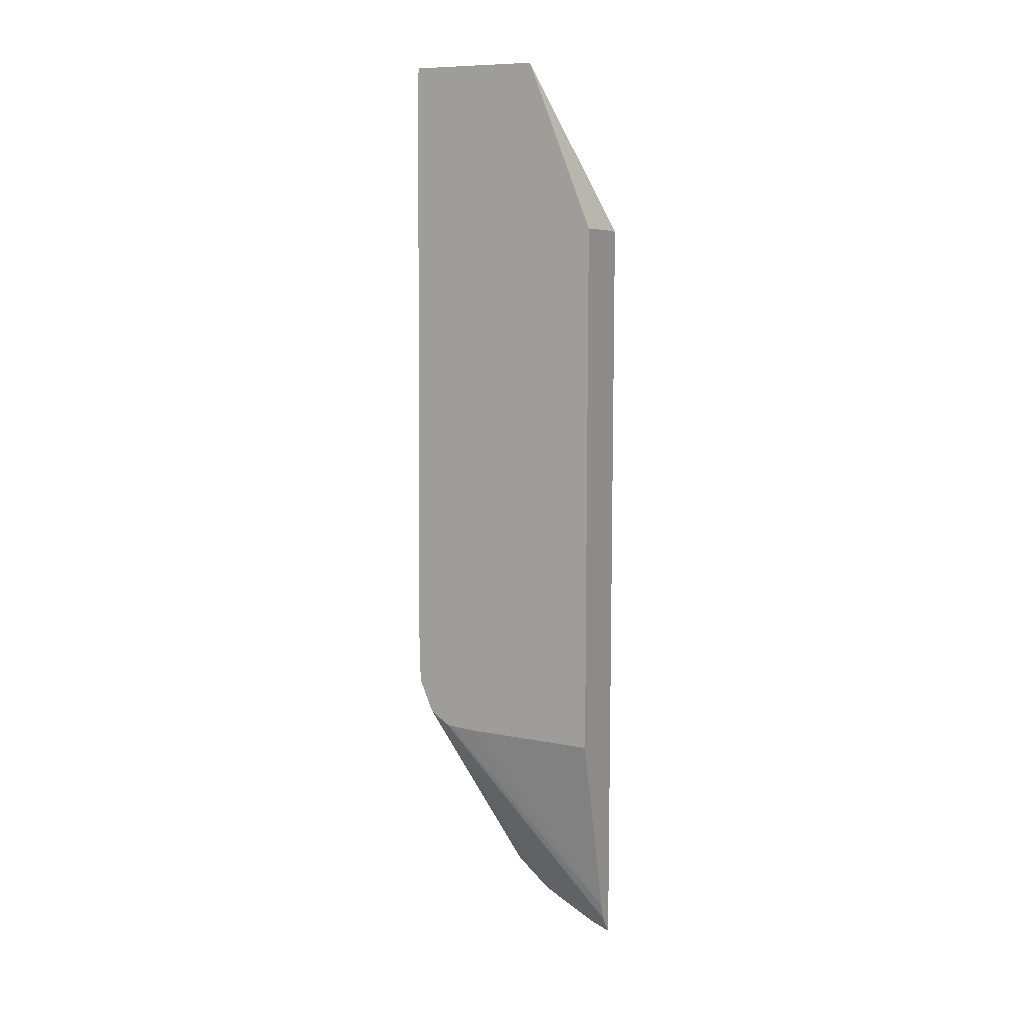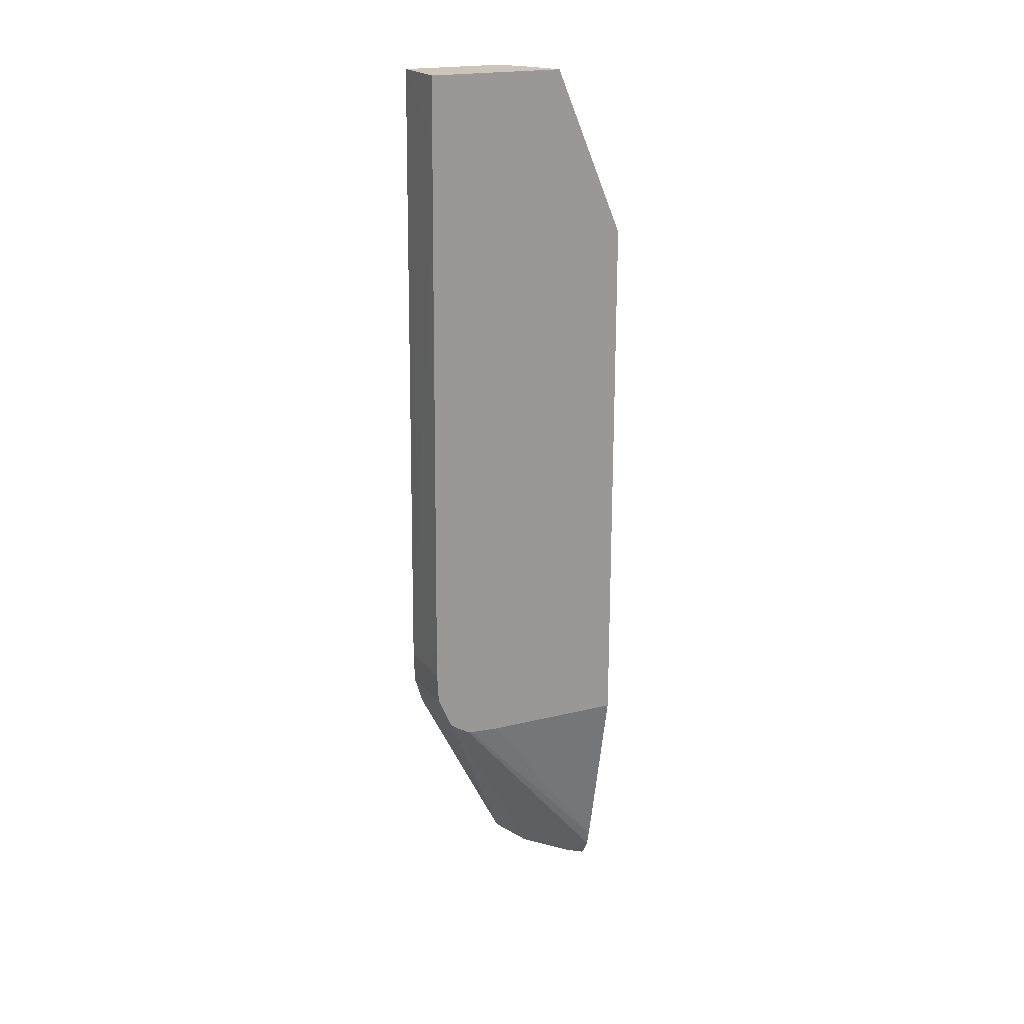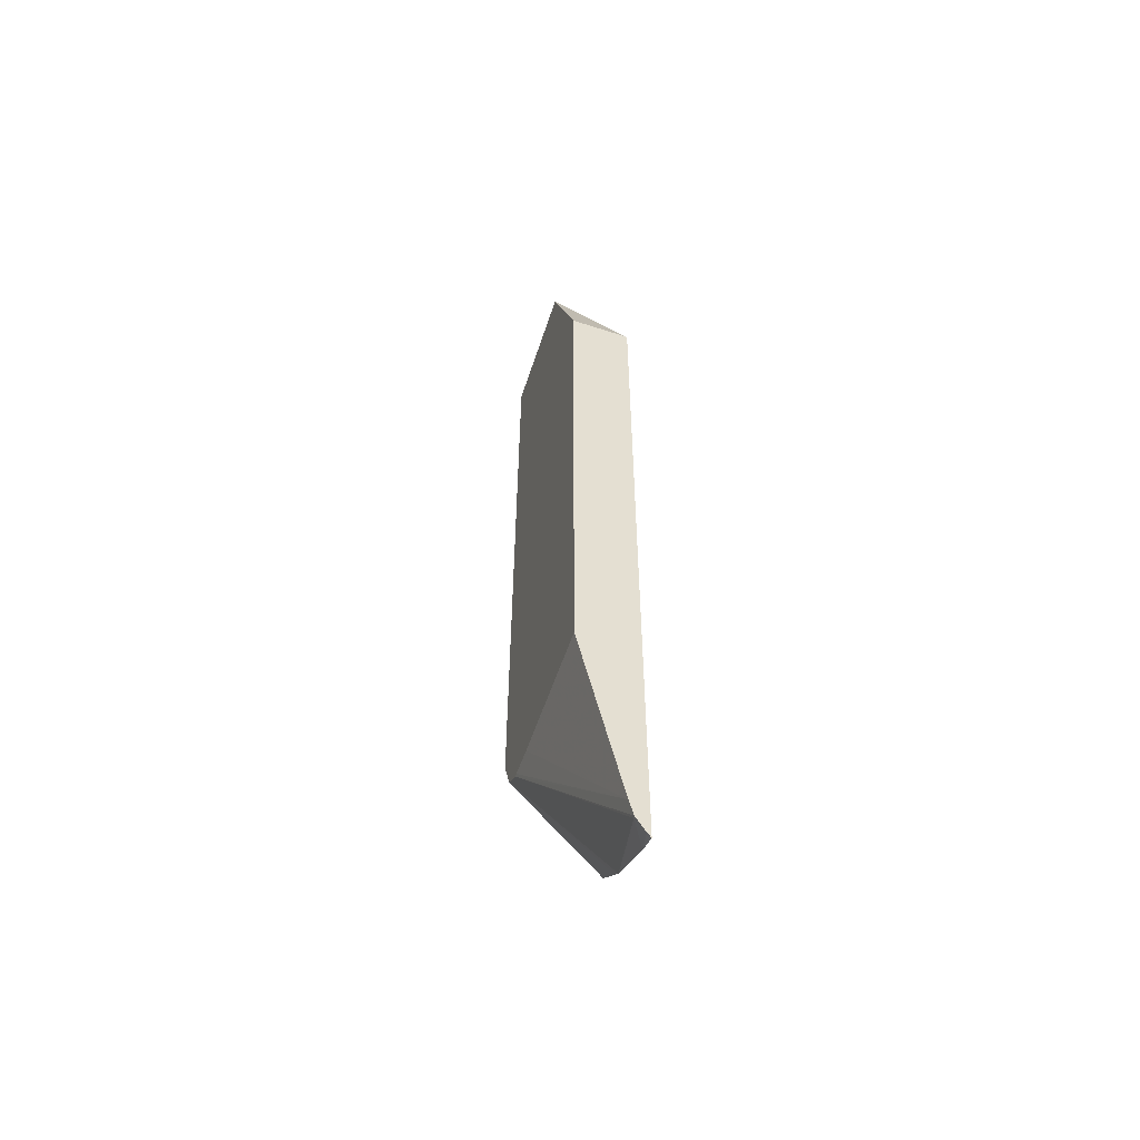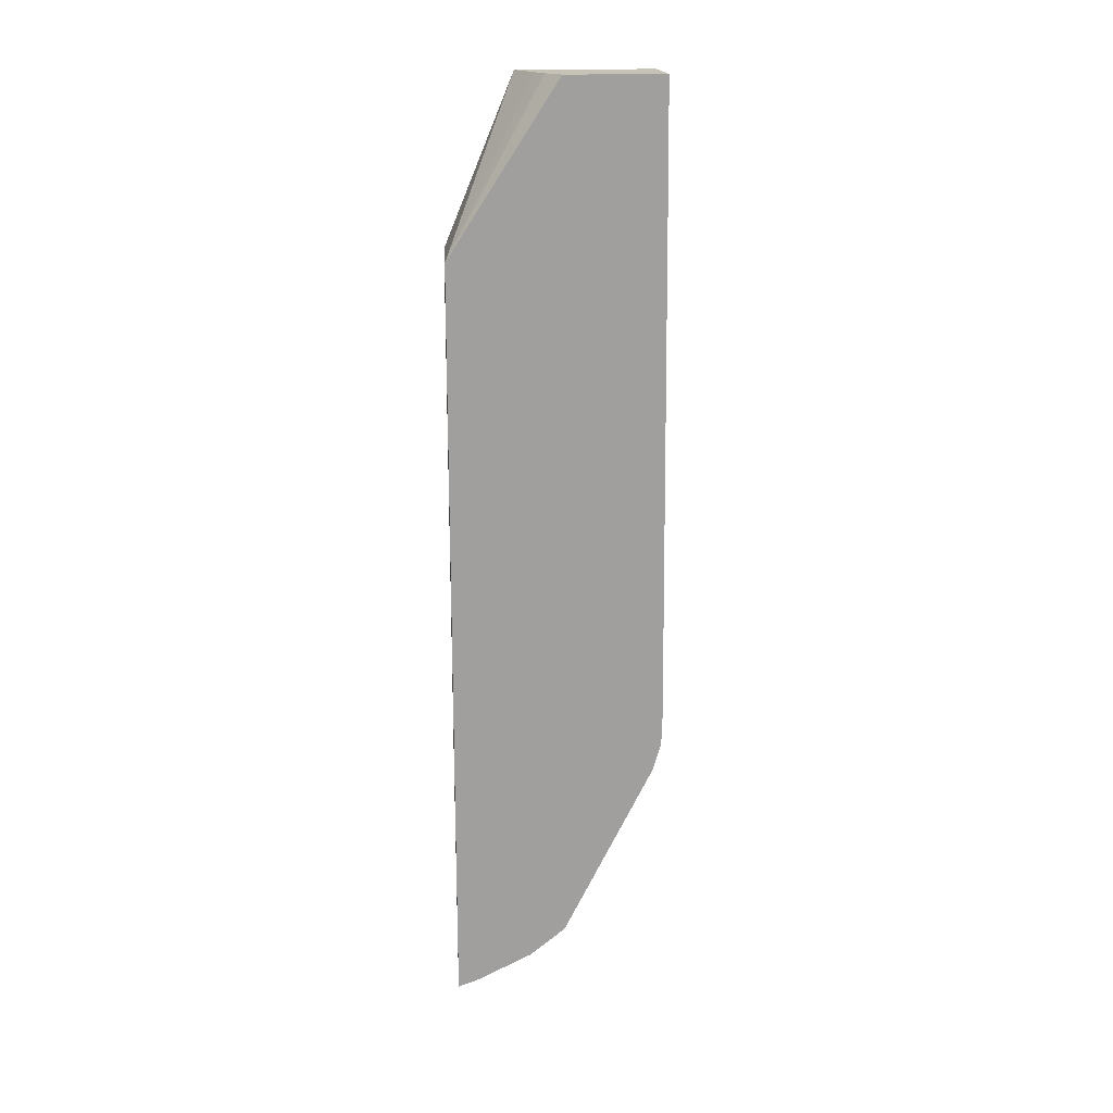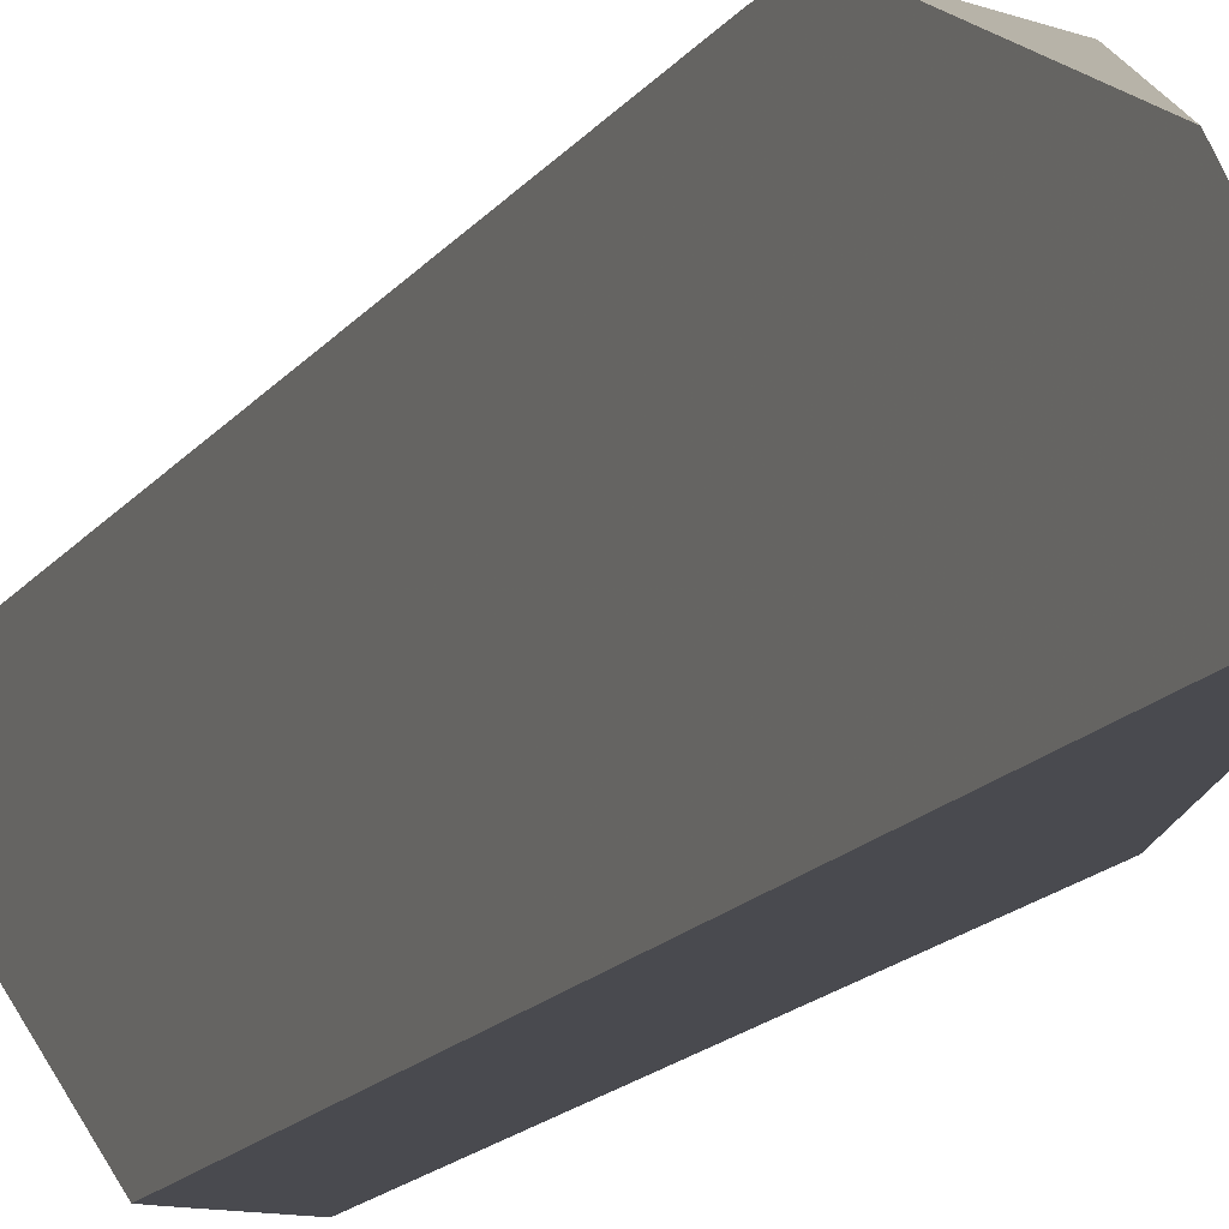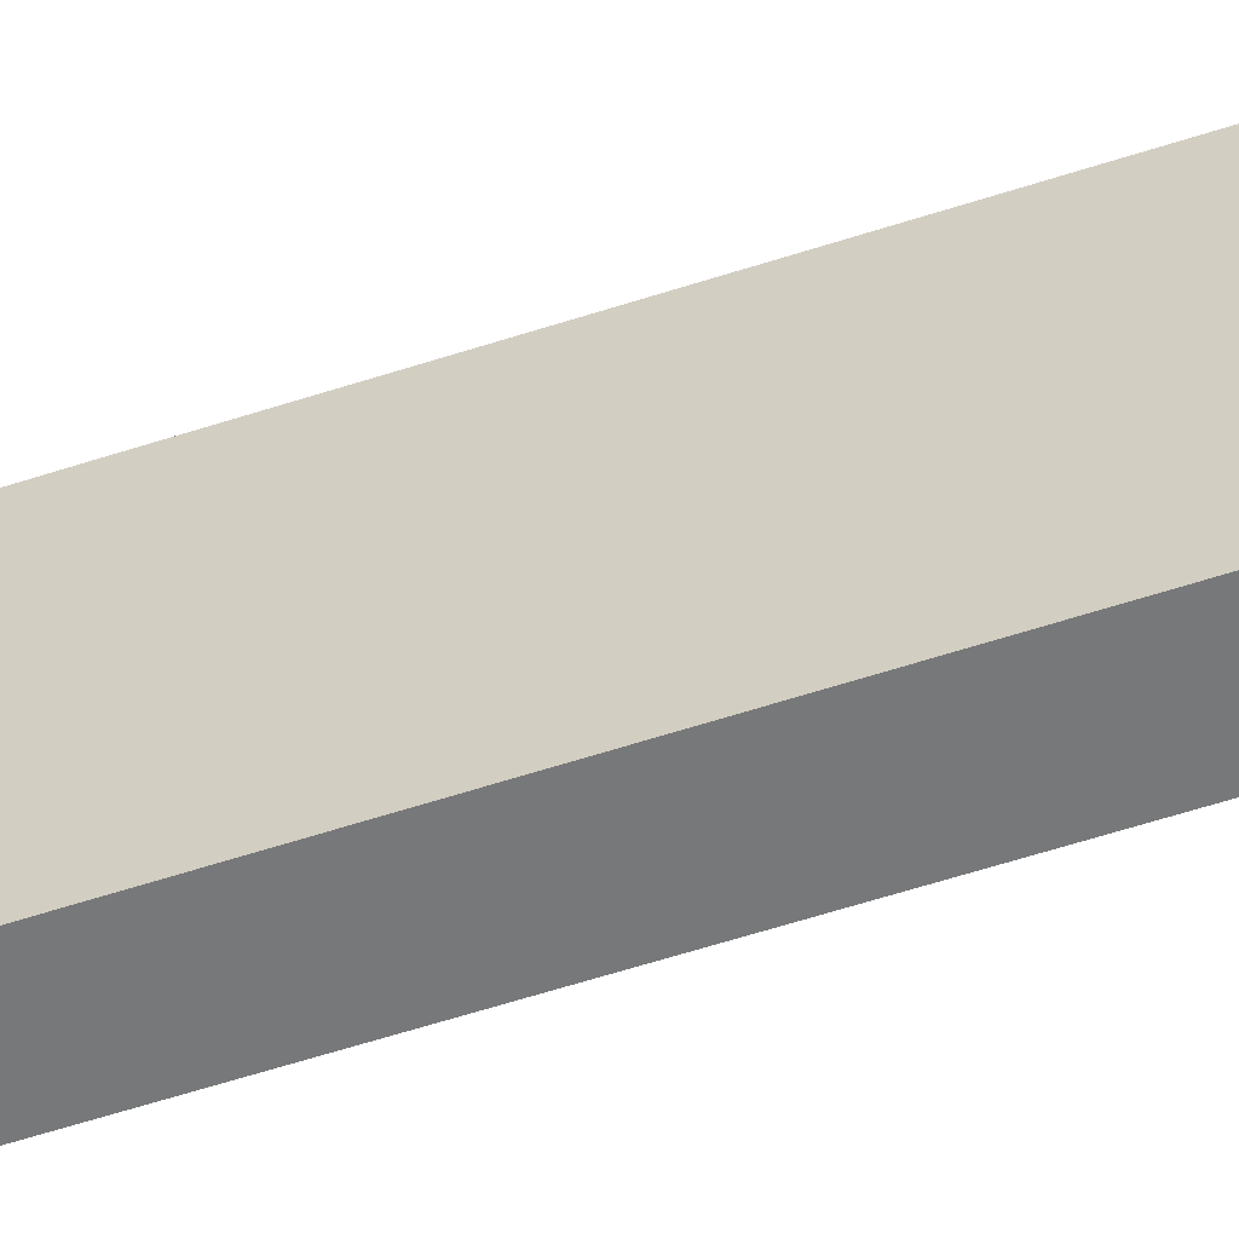
<metadata>
{"format":"obj","ext":"obj","renderer":"f3d","projection":"perspective","resolution":1024,"background":"white","views":[{"elev":9.5,"azim":-60.8,"up":"+Z"},{"elev":20.8,"azim":-113.1,"up":"+Z"},{"elev":-54.2,"azim":-17.8,"up":"+Z"},{"elev":18.9,"azim":86.2,"up":"+Z"},{"elev":-13.6,"azim":158.9,"up":"+Y"},{"elev":-57.4,"azim":-71.0,"up":"+Y"}]}
</metadata>
<code>
v 0.006515 0.024 -0.1282
v 0.006177 0.024 -0.1278
v 0.006515 0.02582 -0.1276
v 0.006515 0.024 -0.05927
v 0.005488 0.024 -0.1267
v 0.00537 0.02425 -0.1264
v 0.006515 0.03081 -0.1251
v 0.006515 0.03378 -0.04409
v 0.005079 0.03248 -0.04409
v 0.004936 0.03238 -0.04409
v 0.003735 0.03162 -0.04409
v 0.001123 0.03014 -0.04409
v 0.001084 0.03012 -0.04409
v 0.005484 0.024 -0.05917
v 0.005343 0.024 -0.1265
v 0.001084 0.03935 -0.1077
v 0.001084 0.04085 -0.1068
v 0.006515 0.03151 -0.1245
v 0.006515 0.04247 -0.04409
v 0.001084 0.04195 -0.04409
v 0.001084 0.024 -0.05895
v 0.004936 0.024 -0.125
v 0.001084 0.03899 -0.1078
v 0.001084 0.04118 -0.1064
v 0.006515 0.03408 -0.1224
v 0.006515 0.04254 -0.04976
v 0.006438 0.04247 -0.04409
v 0.001087 0.04206 -0.04409
v 0.001084 0.04206 -0.04413
v 0.001084 0.024 -0.1078
v 0.001084 0.03631 -0.1079
v 0.001084 0.0365 -0.1079
v 0.001084 0.04241 -0.1036
v 0.006515 0.04211 -0.1062
v 0.006515 0.04296 -0.09817
v 0.001345 0.04224 -0.05783
v 0.001084 0.04214 -0.04976
v 0.001345 0.04208 -0.04409
v 0.001084 0.04207 -0.04438
v 0.006515 0.04289 -0.1037
v 0.006515 0.04219 -0.106
v 0.001084 0.04242 -0.1033
v 0.006515 0.04298 -0.1004
v 0.001084 0.04222 -0.05783
v 0.001084 0.04253 -0.09817
v 0.001084 0.04254 -0.1009
v 0.006515 0.0429 -0.1034
v 0.006515 0.04298 -0.1009
f 19 26 27
f 13 31 30
f 17 25 18
f 17 24 25
f 16 22 23
f 15 22 16
f 13 21 14
f 13 30 21
f 13 32 31
f 13 45 46
f 13 16 23
f 13 17 16
f 13 24 17
f 13 33 24
f 13 42 33
f 13 46 42
f 13 44 45
f 13 37 44
f 22 30 31
f 13 23 32
f 22 31 32
f 13 39 37
f 24 33 34
f 46 48 47
f 45 48 46
f 43 48 45
f 40 46 47
f 40 42 46
f 36 45 44
f 36 43 45
f 36 44 37
f 35 43 36
f 22 32 23
f 33 42 40
f 33 40 41
f 28 39 29
f 28 37 39
f 28 38 37
f 27 37 38
f 26 37 27
f 26 36 37
f 26 35 36
f 24 34 25
f 33 41 34
f 13 29 39
f 20 28 29
f 8 10 9
f 1 15 5
f 1 22 15
f 1 30 22
f 1 21 30
f 1 14 21
f 1 4 14
f 1 8 4
f 1 19 8
f 1 26 19
f 1 5 2
f 1 35 26
f 1 48 43
f 1 47 48
f 1 40 47
f 1 41 40
f 1 25 34
f 1 18 25
f 1 7 18
f 1 3 7
f 1 2 3
f 1 43 35
f 2 5 6
f 1 34 41
f 13 20 29
f 2 6 3
f 8 11 10
f 8 12 11
f 8 20 13
f 8 28 20
f 8 38 28
f 8 27 38
f 8 19 27
f 7 17 18
f 7 16 17
f 8 13 12
f 6 15 16
f 6 16 7
f 4 8 9
f 4 10 11
f 4 11 12
f 4 9 10
f 4 12 13
f 4 13 14
f 5 15 6
f 3 6 7

</code>
